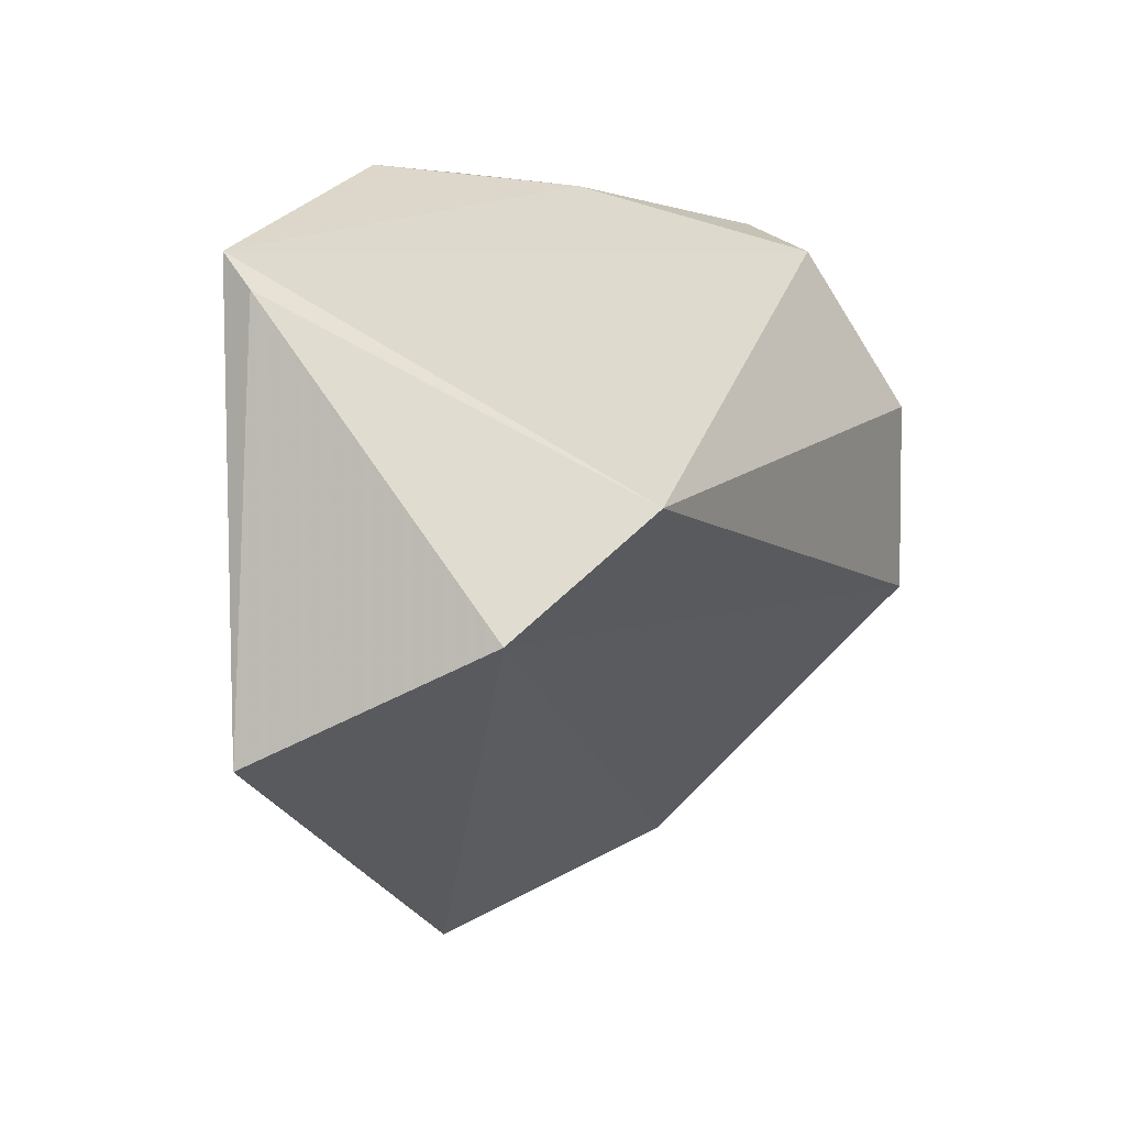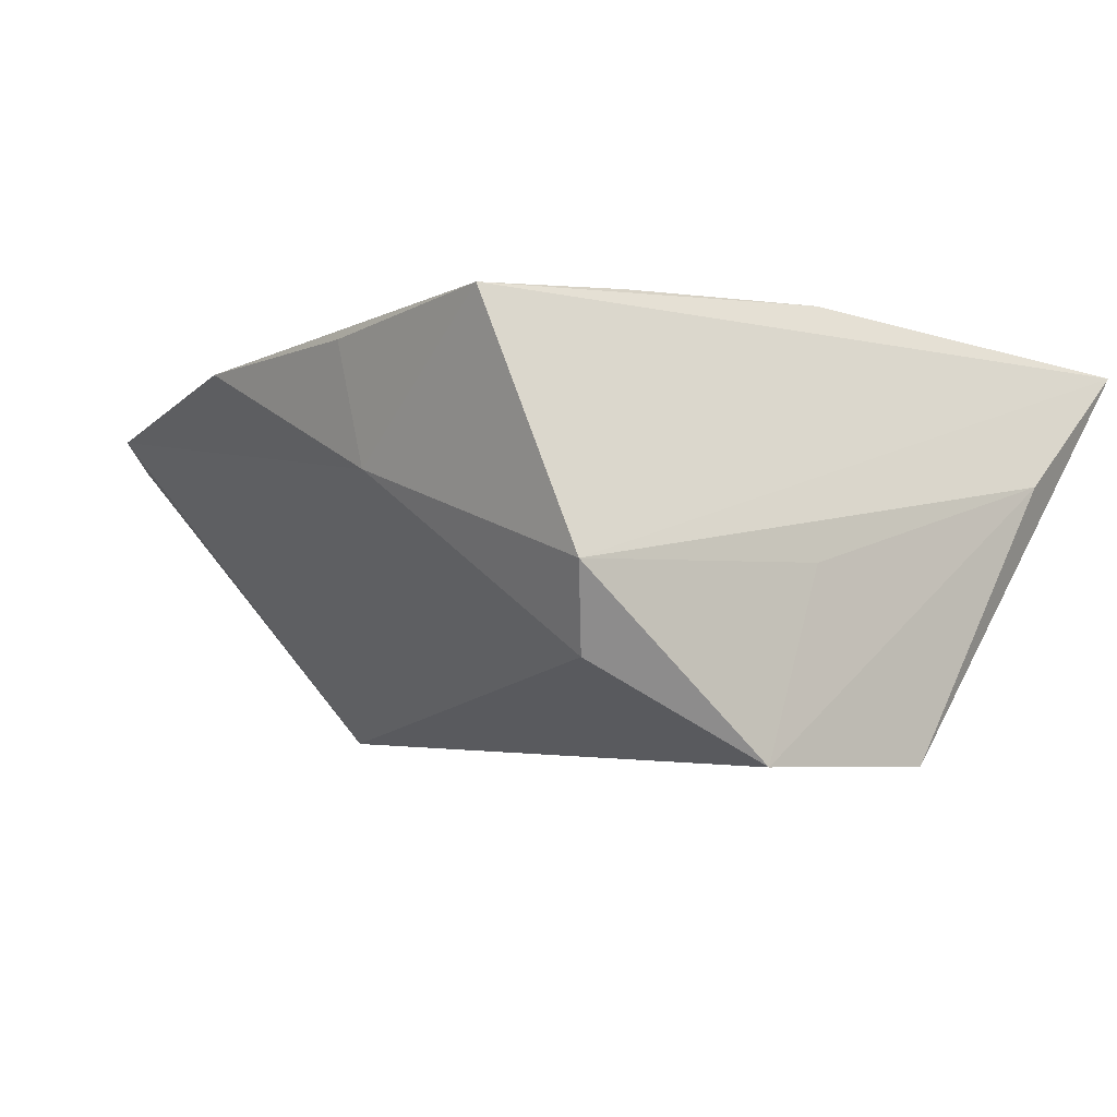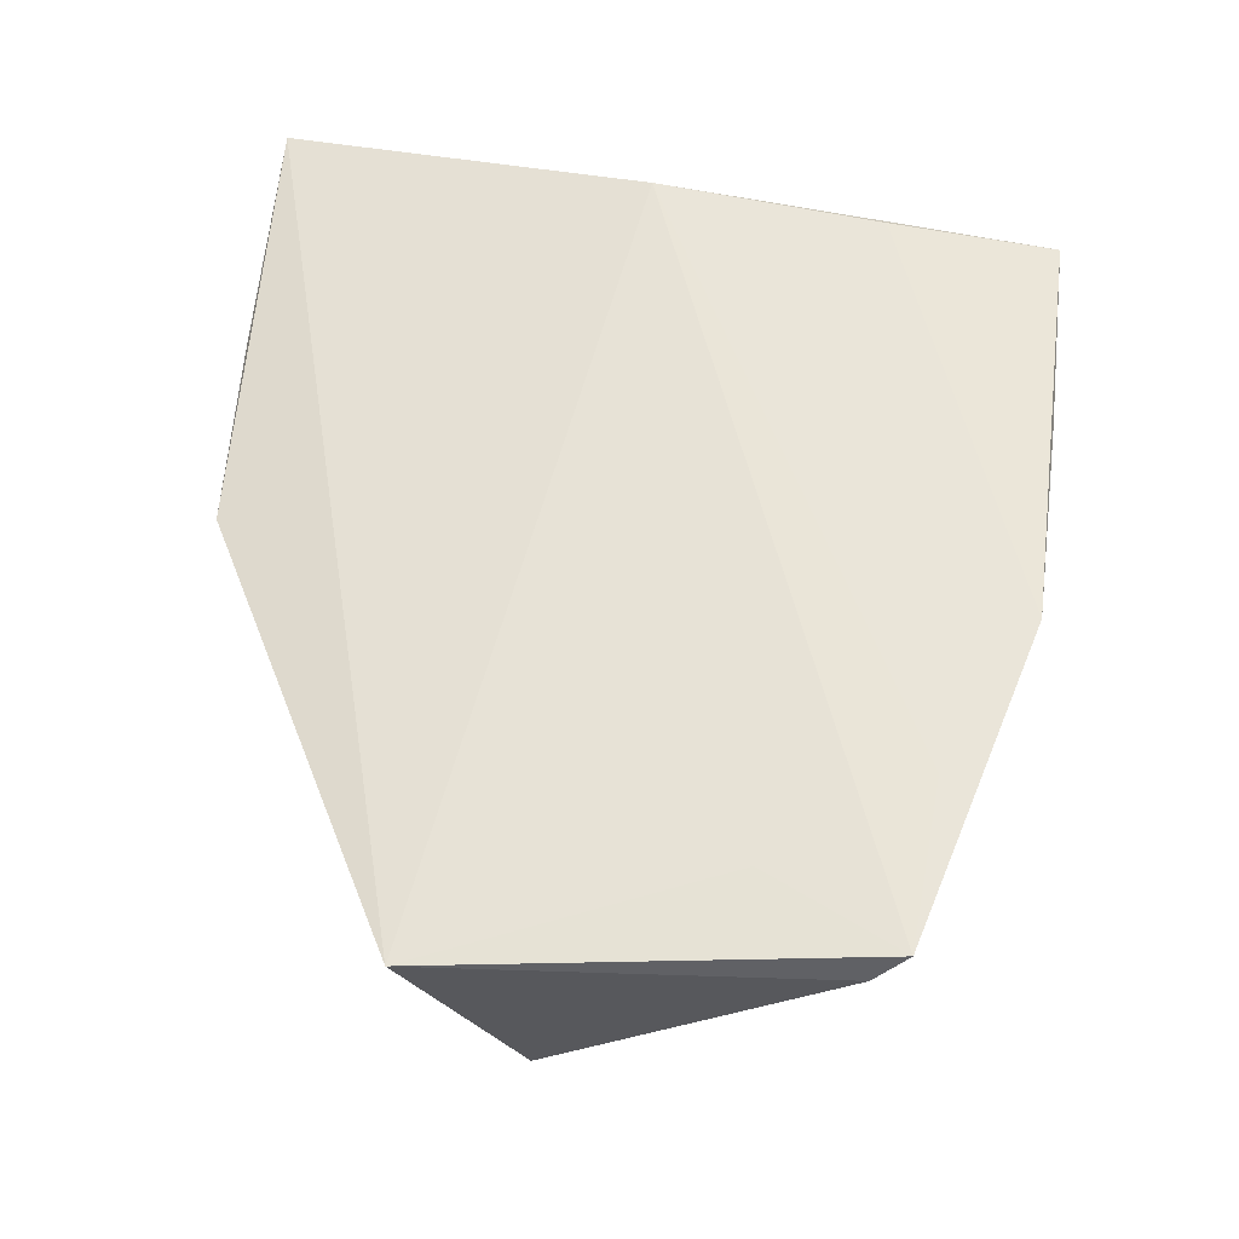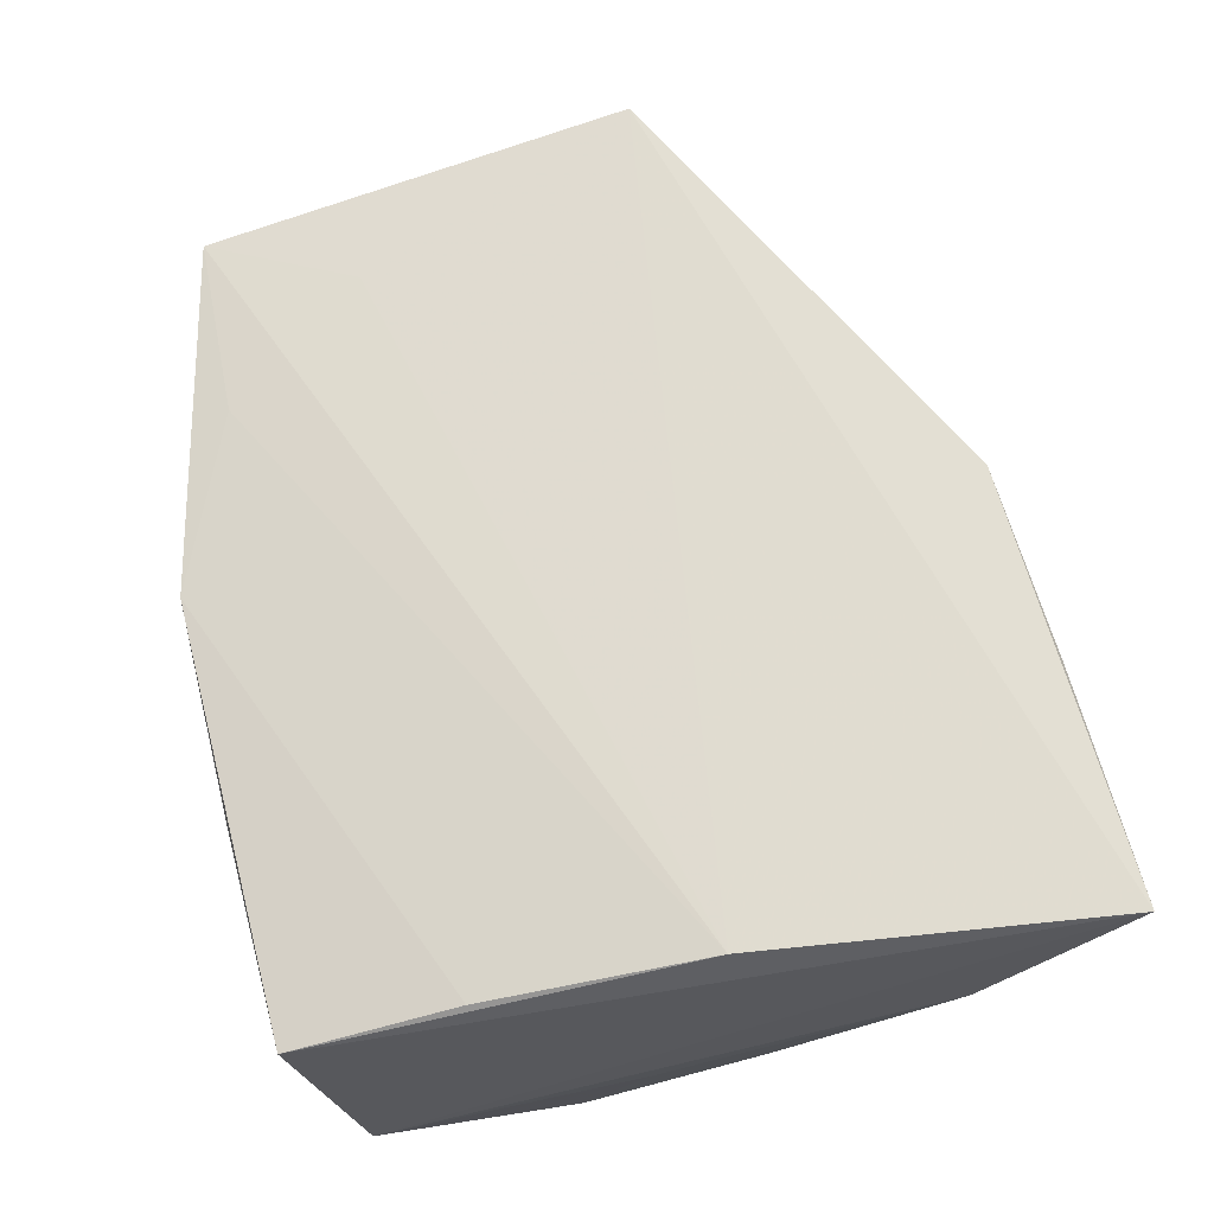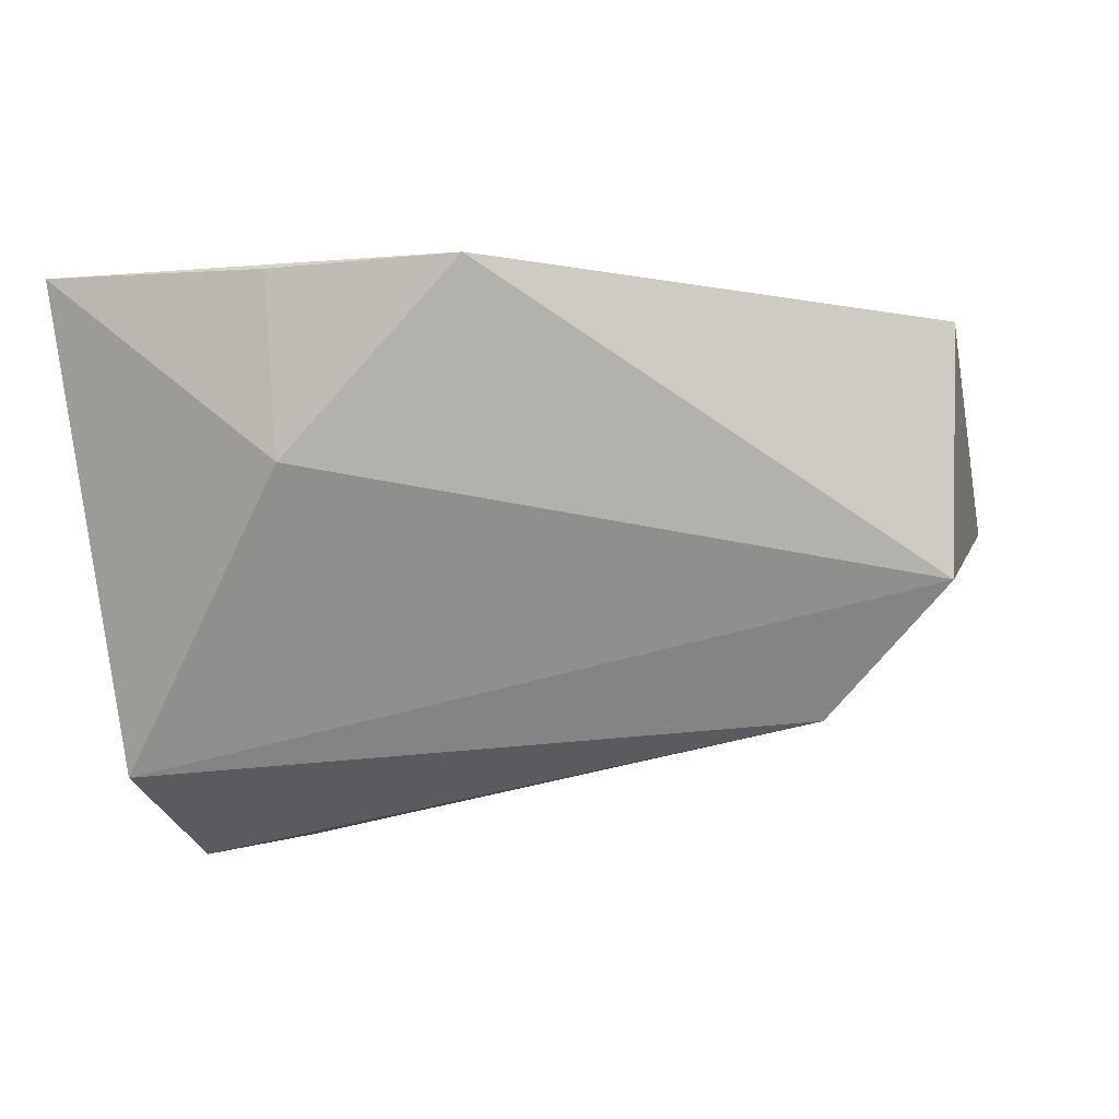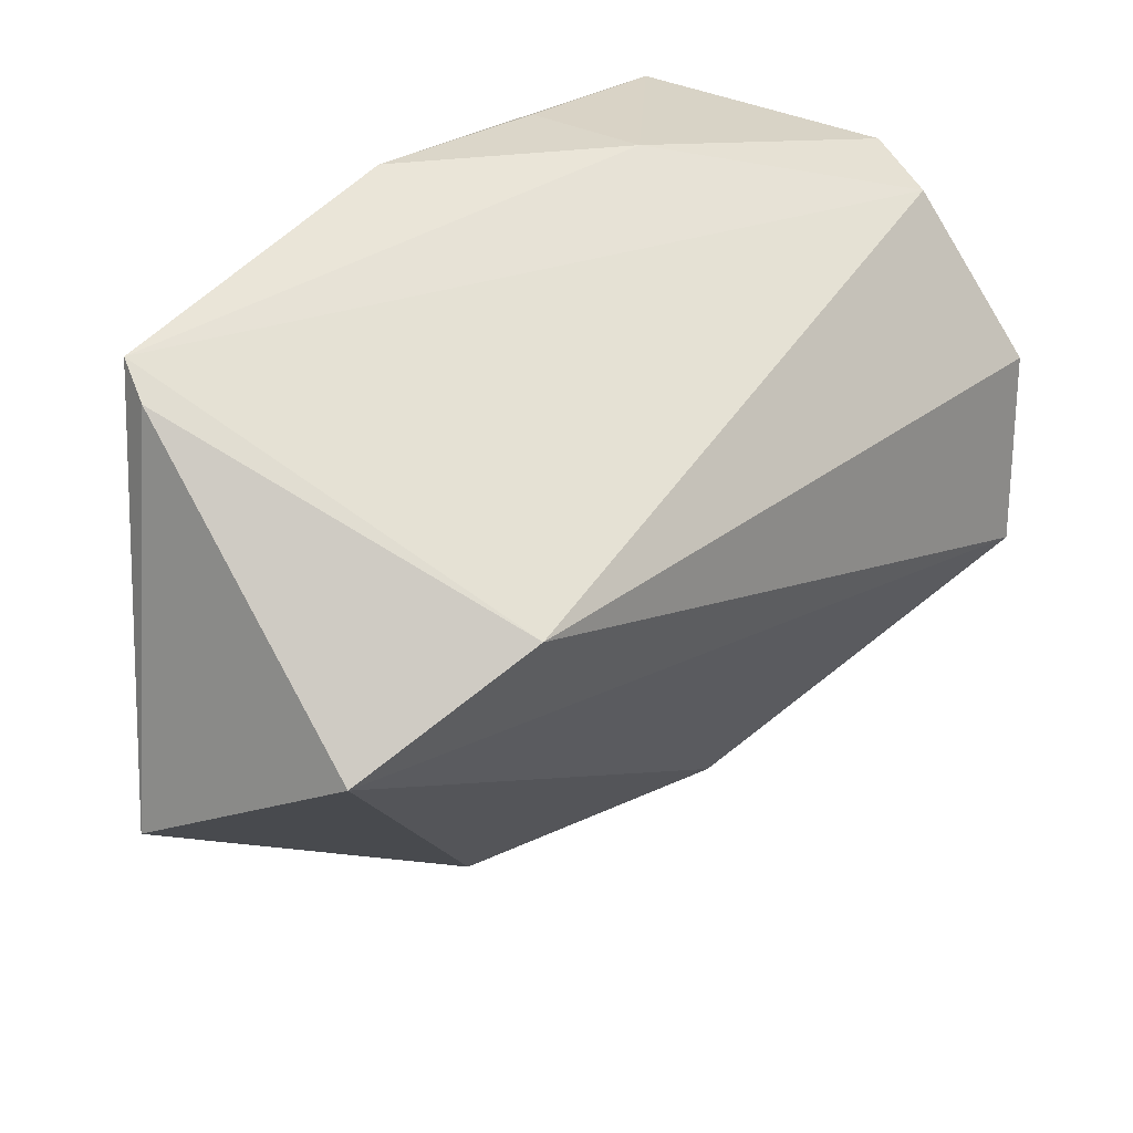
<metadata>
{"format":"obj","ext":"obj","renderer":"f3d","projection":"perspective","resolution":1024,"background":"white","views":[{"elev":5.0,"azim":112.1,"up":"+Y"},{"elev":-4.8,"azim":-130.2,"up":"+Z"},{"elev":54.3,"azim":96.8,"up":"+Z"},{"elev":78.1,"azim":-104.7,"up":"+Z"},{"elev":-31.8,"azim":17.0,"up":"+Z"},{"elev":23.9,"azim":130.7,"up":"+Y"}]}
</metadata>
<code>
v -0.007803 0.04128 0.01724
v 0.01107 -0.0465 0.01161
v 0.05675 -0.006991 -0.01581
v -0.0138 -0.03726 -0.005454
v -0.04087 0.03626 -0.007676
v -0.01008 0.03962 0.003417
v 0.04816 0.01419 0.01397
v 0.01754 0.04069 0.0167
v -0.03684 0.03253 -0.01684
v -0.04236 0.00506 -0.006578
v -0.03989 -0.04812 0.01847
v -0.04298 -0.02989 0.003806
v -0.04298 -0.009762 -0.02754
v -0.04298 0.01306 -0.02754
v -0.01216 -0.04767 0.01381
v 0.06115 -0.01964 0.01042
v 0.03659 0.03128 0.01557
v -0.03327 -0.004762 0.02278
v 0.05601 0.02993 0.01383
v -0.03127 0.04121 0.01973
v -0.03144 0.02171 0.02149
v 0.05717 0.02619 0.01023
v 0.03876 0.00508 -0.02496
f 9 19 23
f 12 11 5
f 5 11 20
f 13 11 12
f 3 13 23
f 16 19 7
f 20 11 18
f 18 7 19
f 18 11 16
f 16 7 18
f 9 23 14
f 23 13 14
f 14 5 9
f 14 13 12
f 22 23 19
f 22 3 23
f 22 19 16
f 16 3 22
f 16 11 2
f 2 3 16
f 6 5 20
f 9 5 6
f 6 19 9
f 6 8 19
f 20 18 21
f 21 8 20
f 17 18 19
f 19 8 17
f 17 21 18
f 8 21 17
f 12 5 10
f 10 14 12
f 5 14 10
f 15 2 11
f 13 3 4
f 3 2 4
f 2 15 4
f 11 13 4
f 4 15 11
f 20 8 1
f 1 6 20
f 8 6 1

</code>
